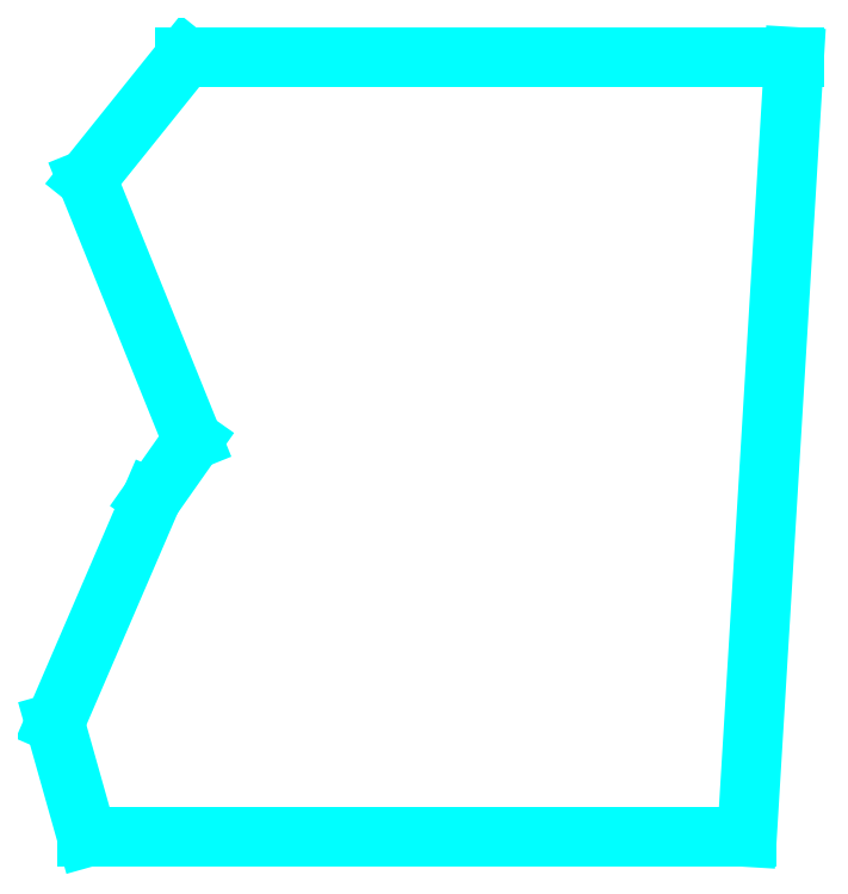
<metadata>
{"format":"dxf","ext":"dxf","renderer":"ezdxf+matplotlib","layout":"modelspace","background":"white","min_lineweight":24,"dpi":150}
</metadata>
<code>
0
SECTION
2
ENTITIES
0
LINE
8
1
10
6.1
20
48.5
11
0
21
40.9
0
LINE
8
1
10
0
20
40.9
11
6.556
21
24.67
0
LINE
8
1
10
6.556
20
24.67
11
4
21
21.04
0
LINE
8
1
10
4
20
21.04
11
-2
21
7.1
0
LINE
8
1
10
-2
20
7.1
11
0
21
0
0
LINE
8
1
10
0
20
0
11
41
21
0
0
LINE
8
1
10
41
20
0
11
43.93
21
48.5
0
LINE
8
1
10
43.93
20
48.5
11
6.1
21
48.5
0
ENDSEC
0
EOF

</code>
